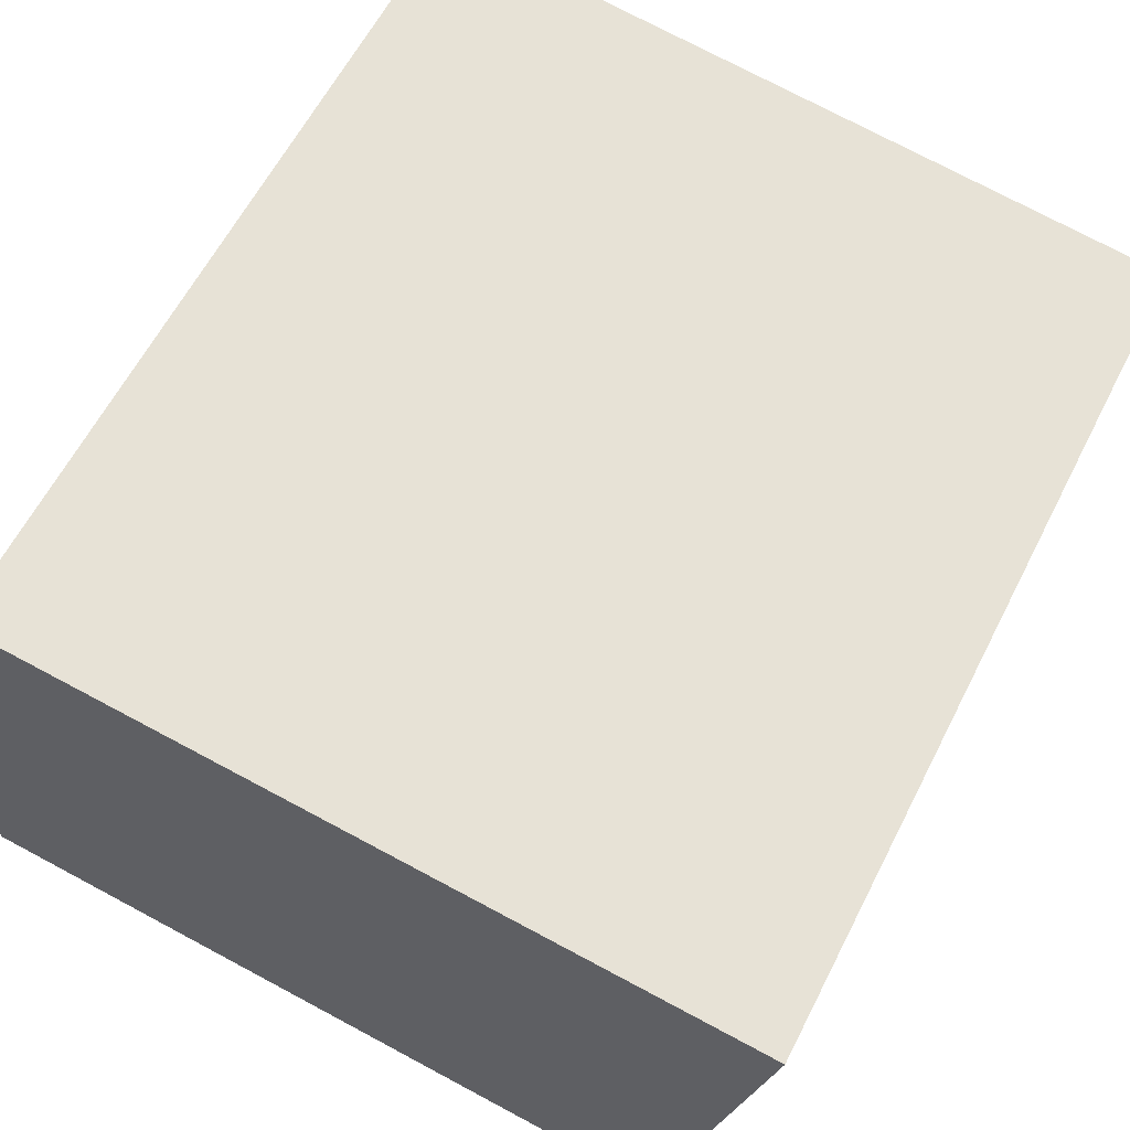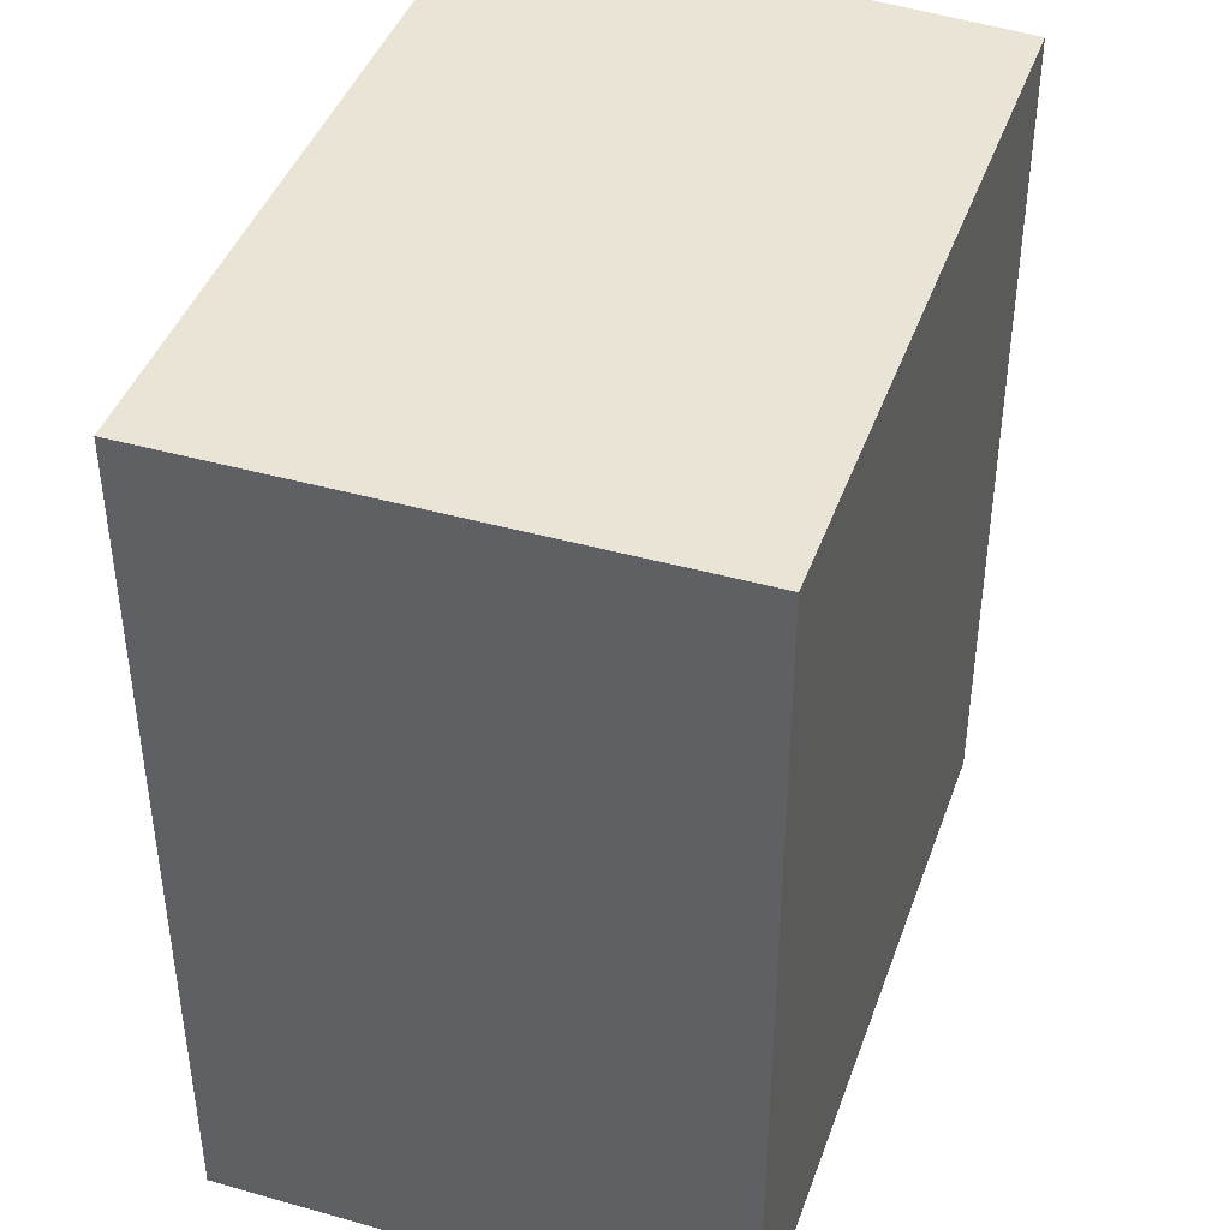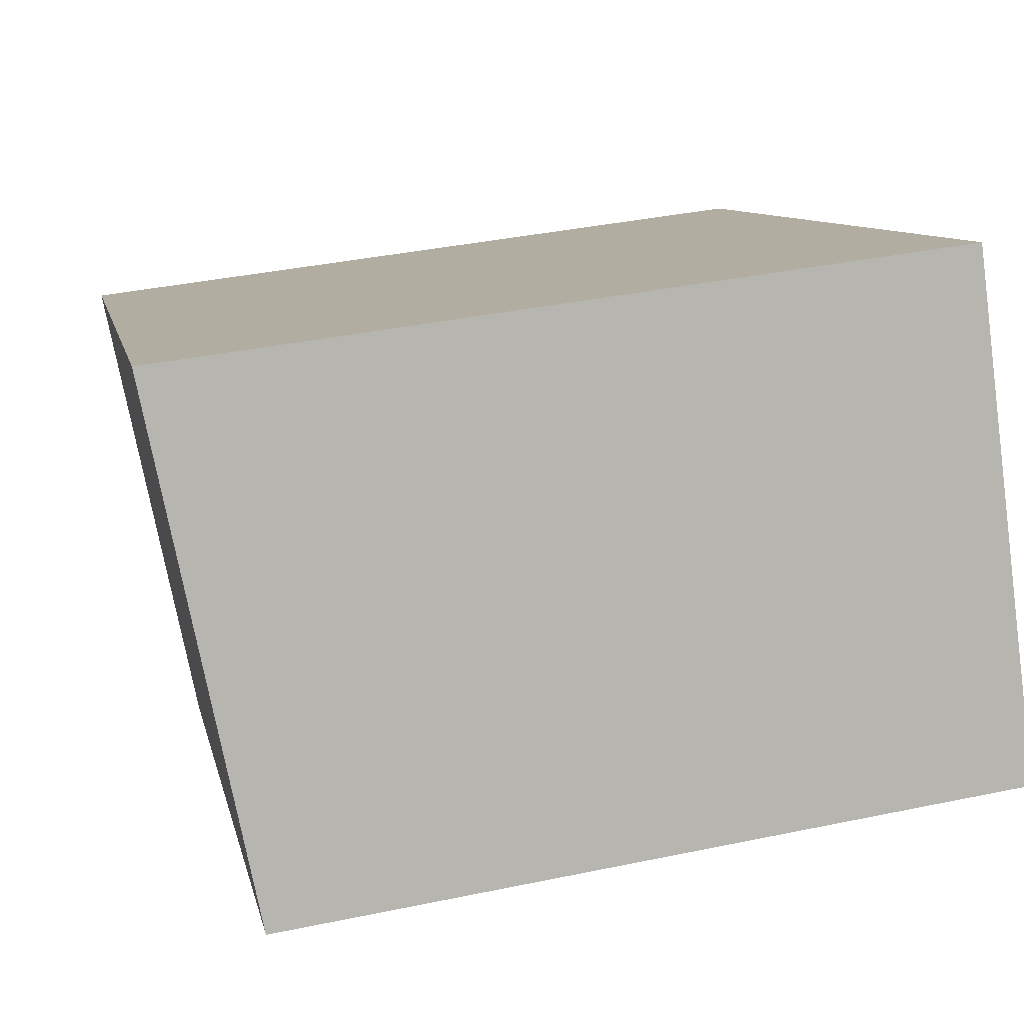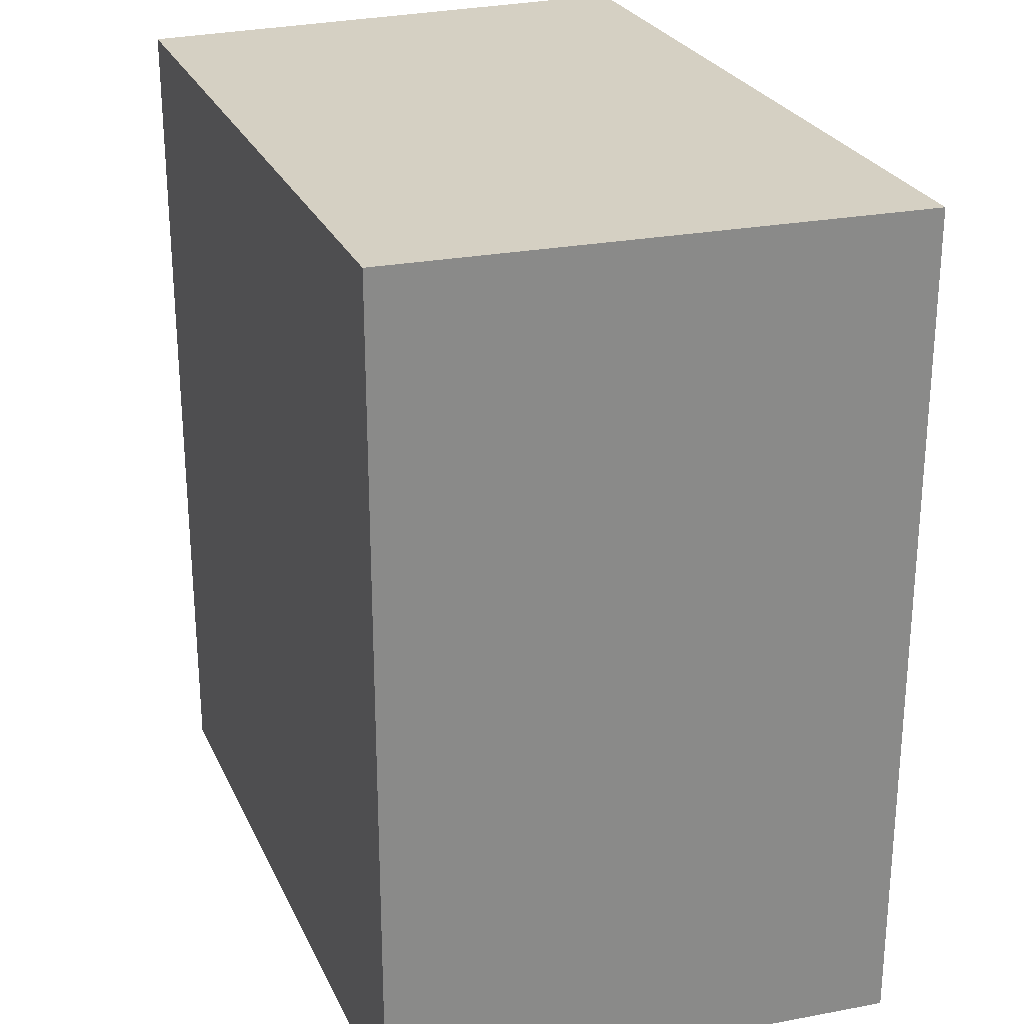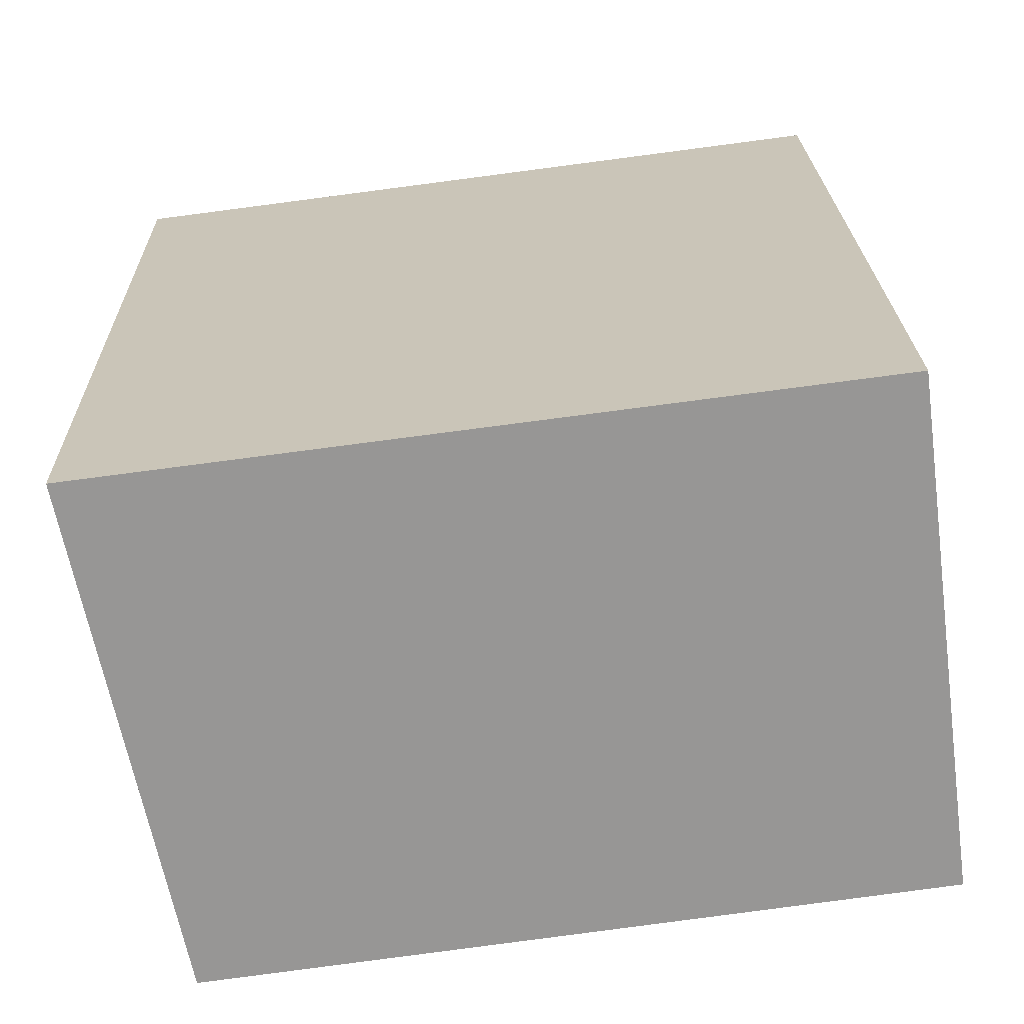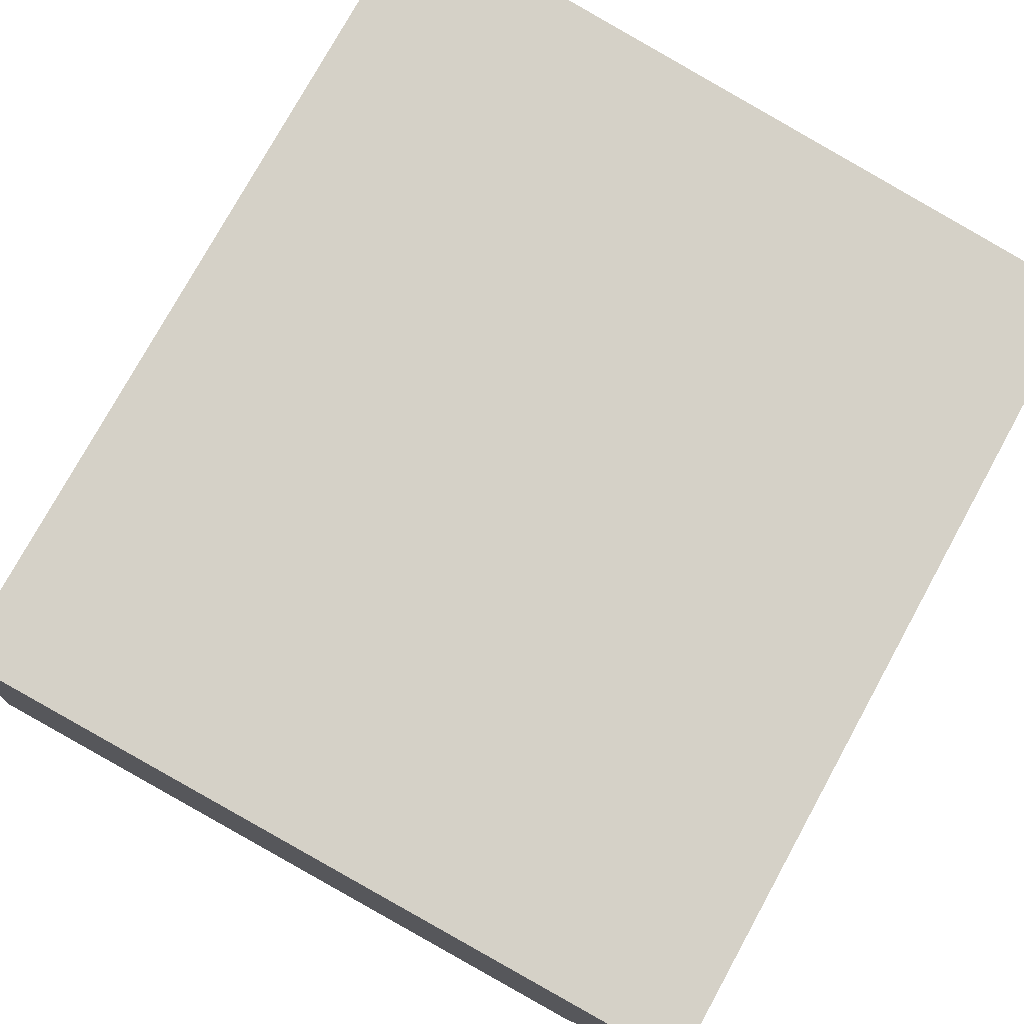
<metadata>
{"format":"obj","ext":"obj","renderer":"f3d","projection":"perspective","resolution":1024,"background":"white","views":[{"elev":60.9,"azim":-153.1,"up":"+Z"},{"elev":42.5,"azim":101.2,"up":"+Y"},{"elev":9.2,"azim":-11.2,"up":"+Z"},{"elev":26.4,"azim":-118.2,"up":"+Y"},{"elev":22.3,"azim":-1.3,"up":"+Z"},{"elev":77.0,"azim":-151.2,"up":"+Z"}]}
</metadata>
<code>
v  0.282 2.292 -1.363
v  2.035 2.292 0.261
v  2.212 2.292 -1.101
v  0 2.292 1.403e-16
v  2.212 6.742e-17 -1.101
v  0.282 8.346e-17 -1.363
v  0 0 0
v  2.035 -1.598e-17 0.261
g defaultobject
f 1 2 3
f 2 1 4
f 5 1 3
f 1 5 6
f 6 4 1
f 4 6 7
f 7 2 4
f 2 7 8
f 8 3 2
f 3 8 5
f 5 7 6
f 7 5 8

</code>
